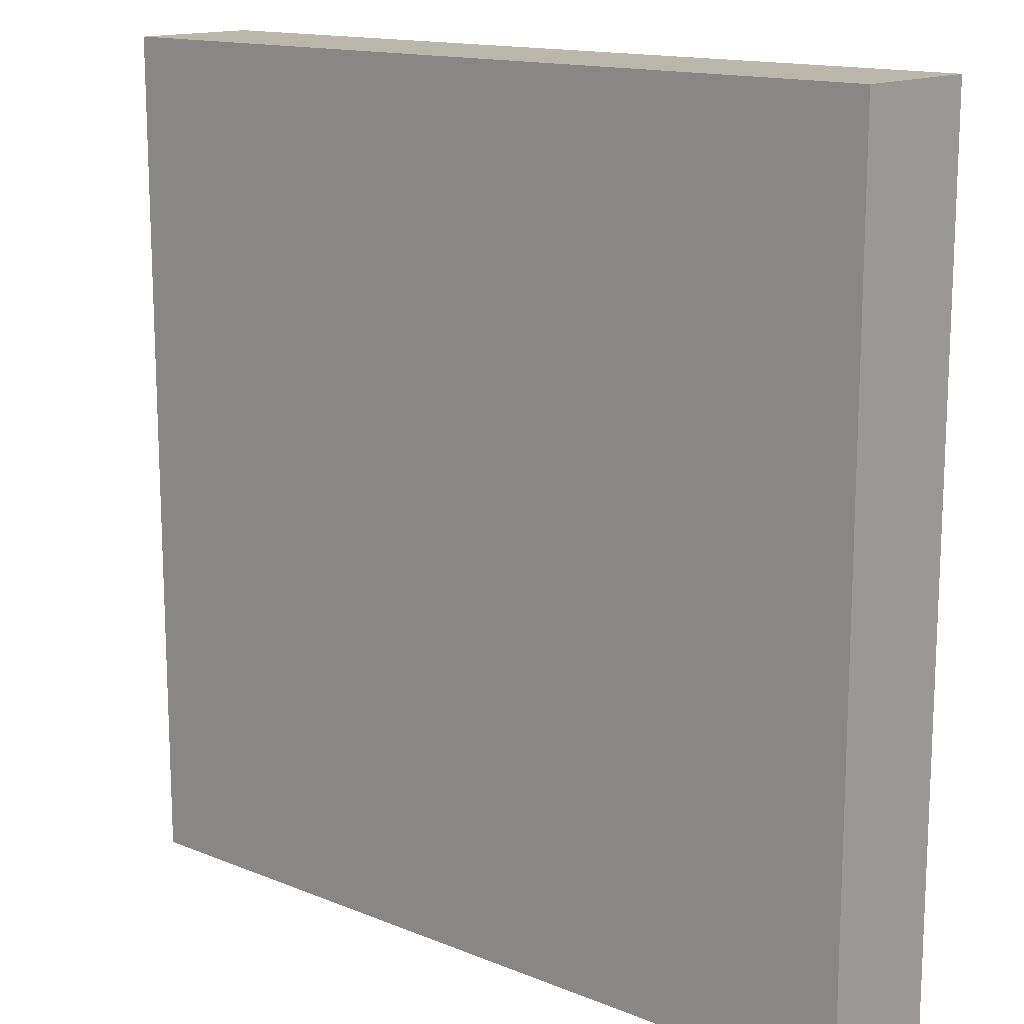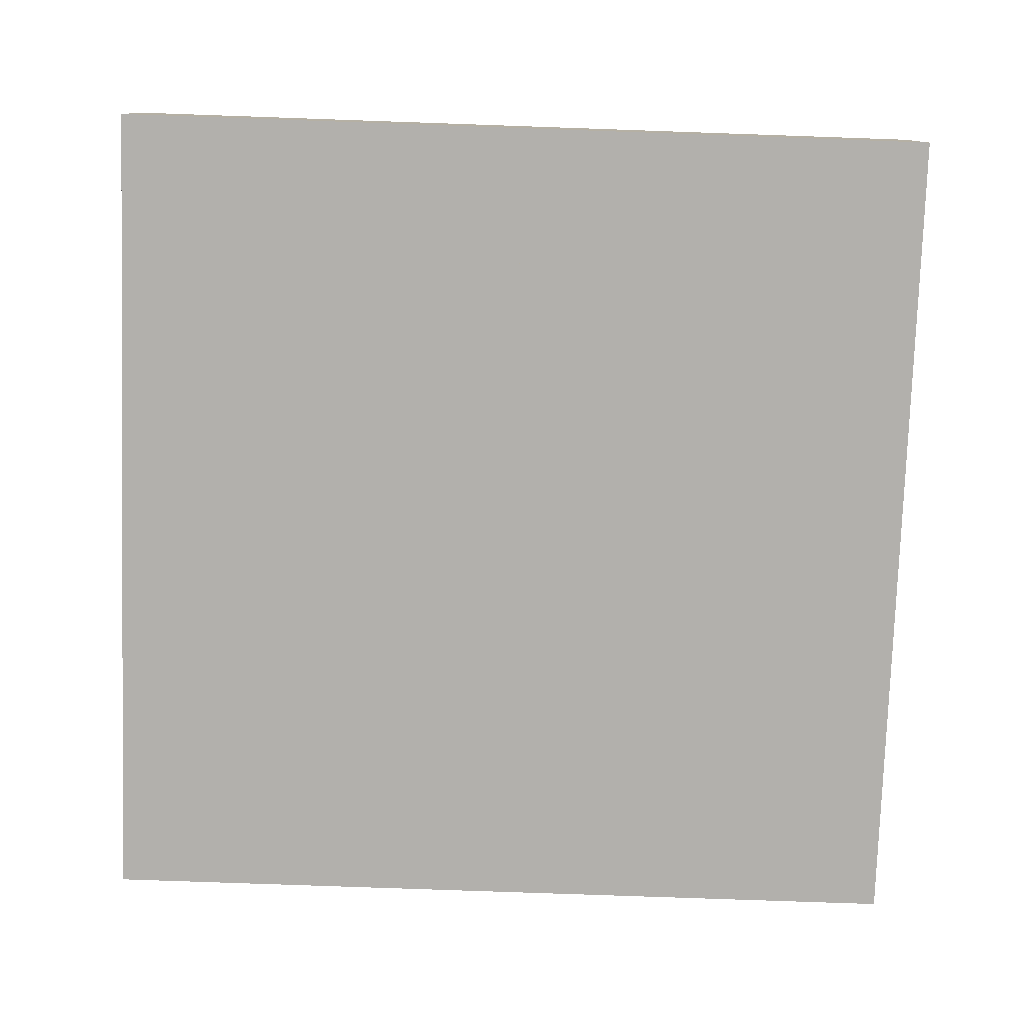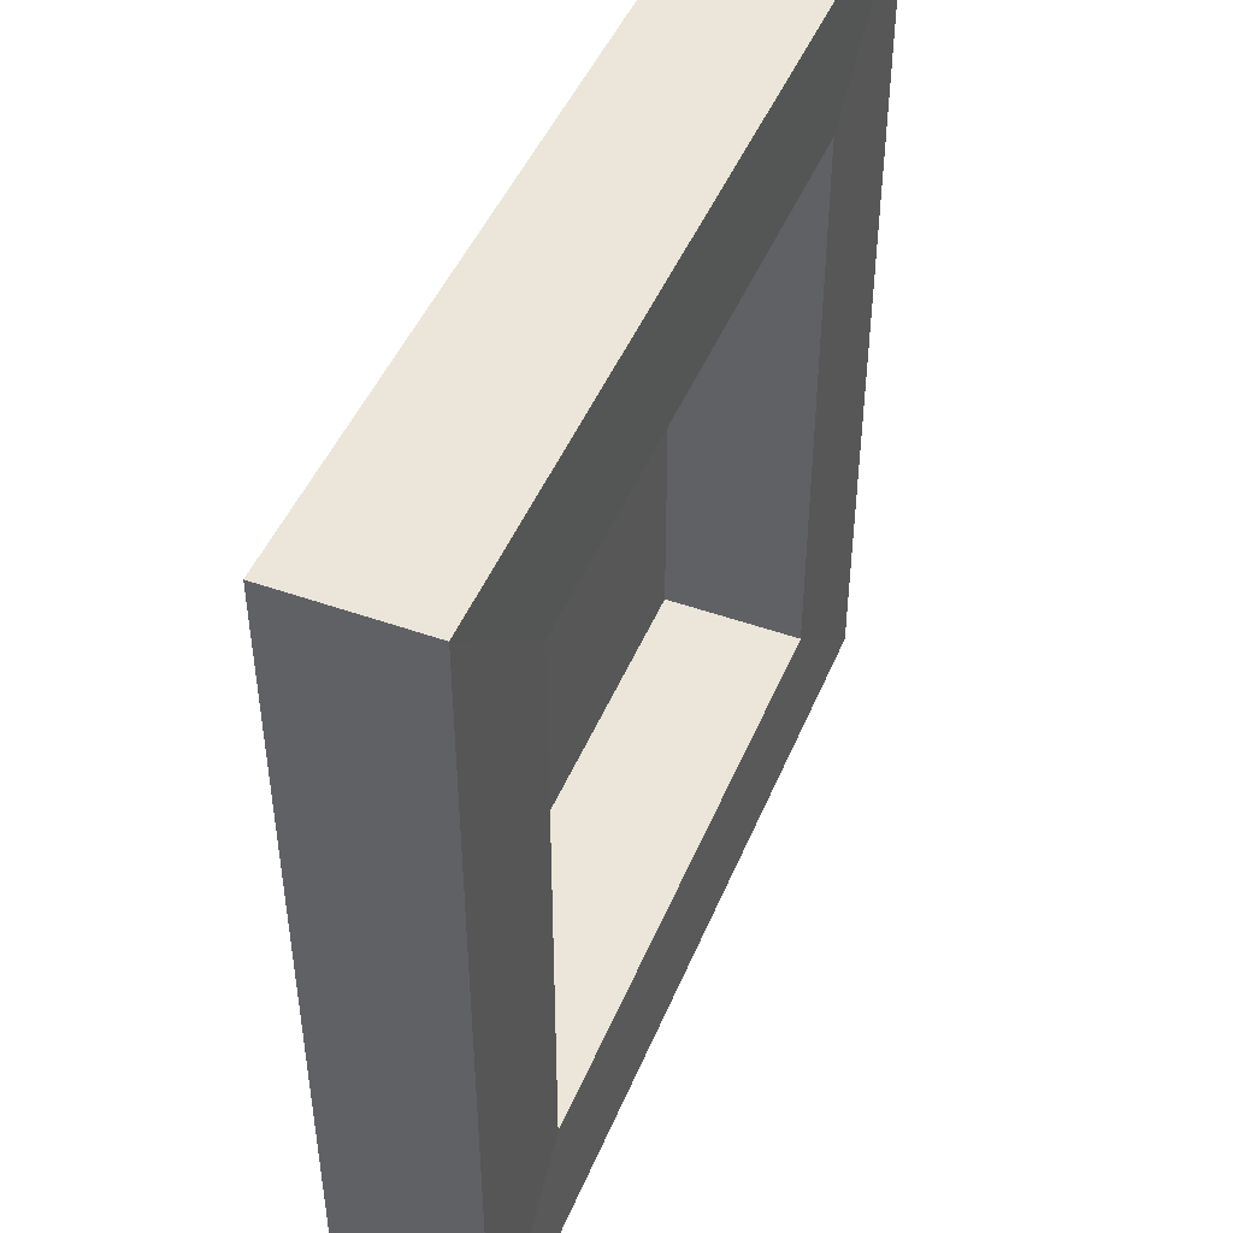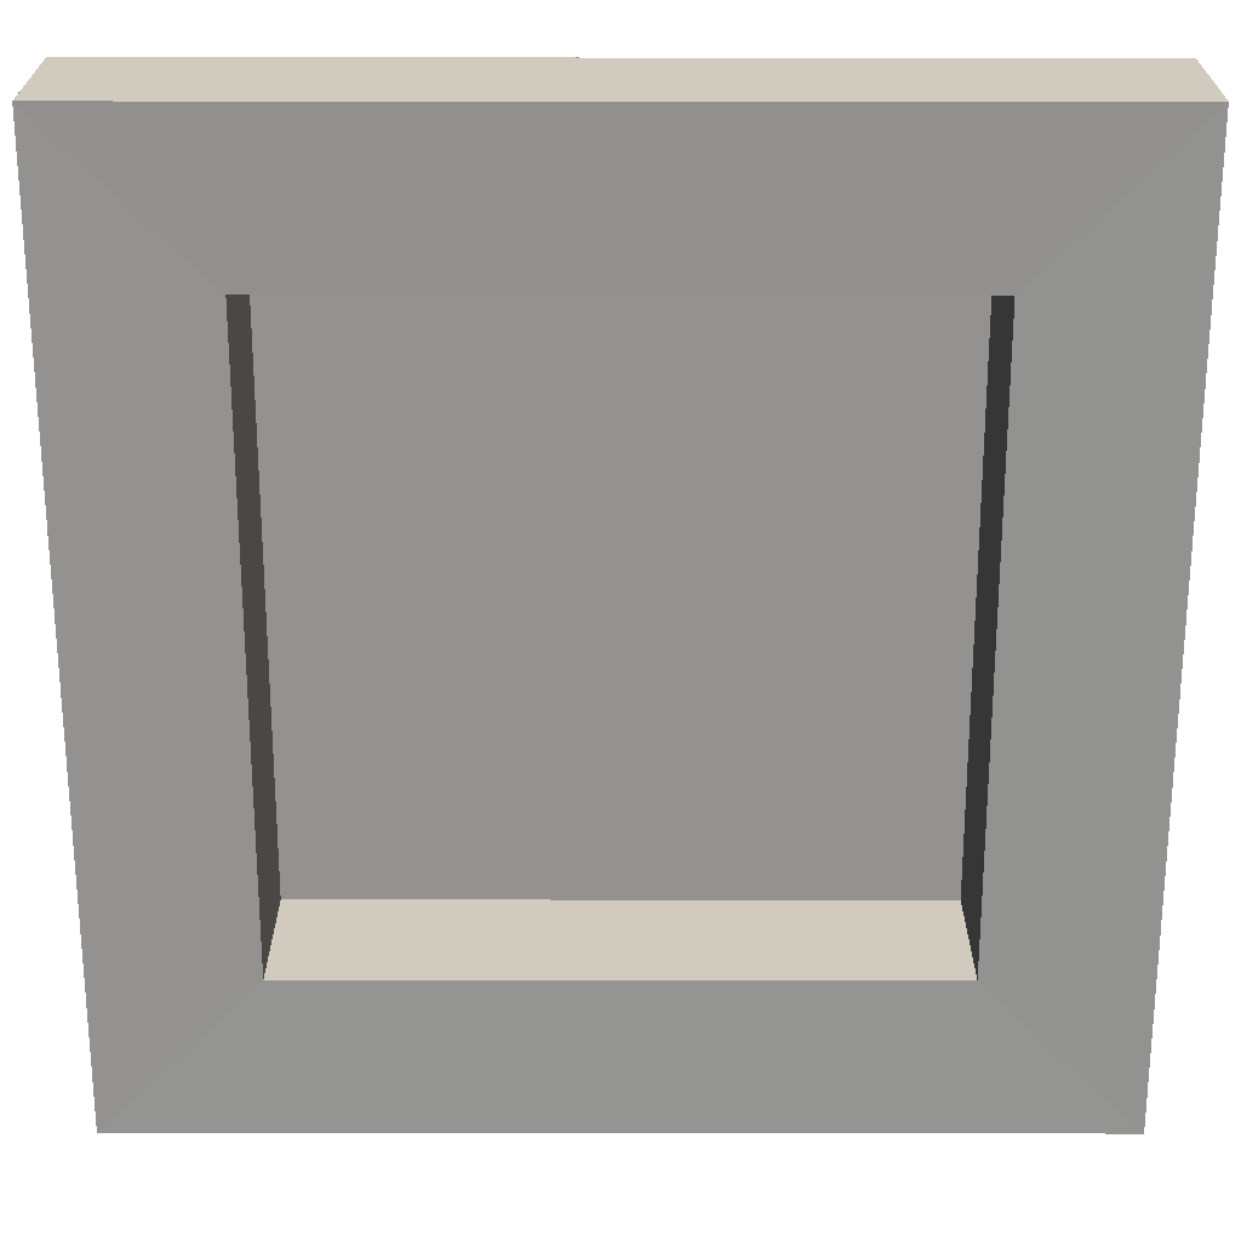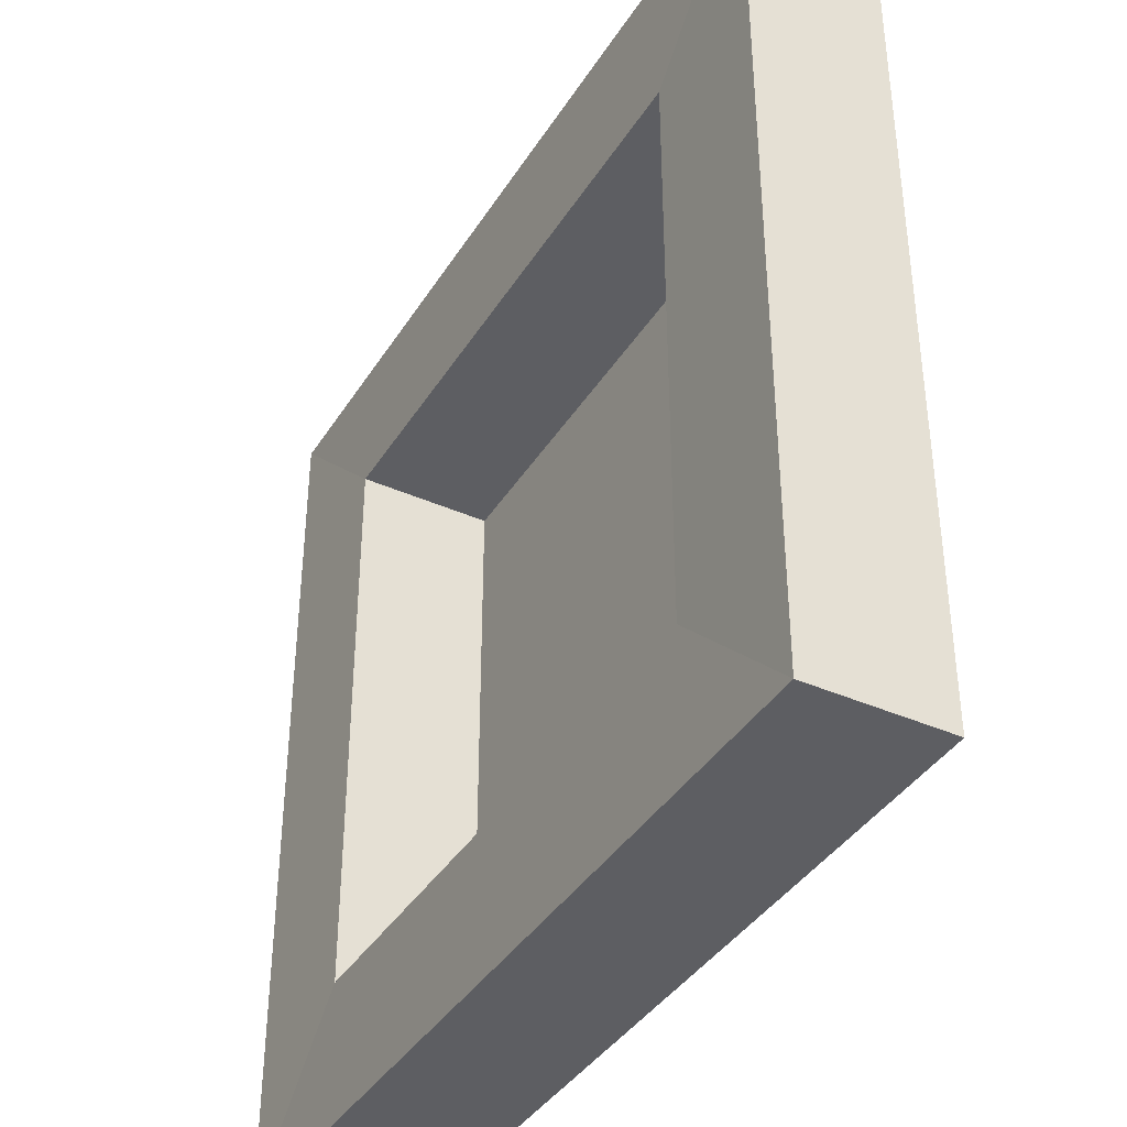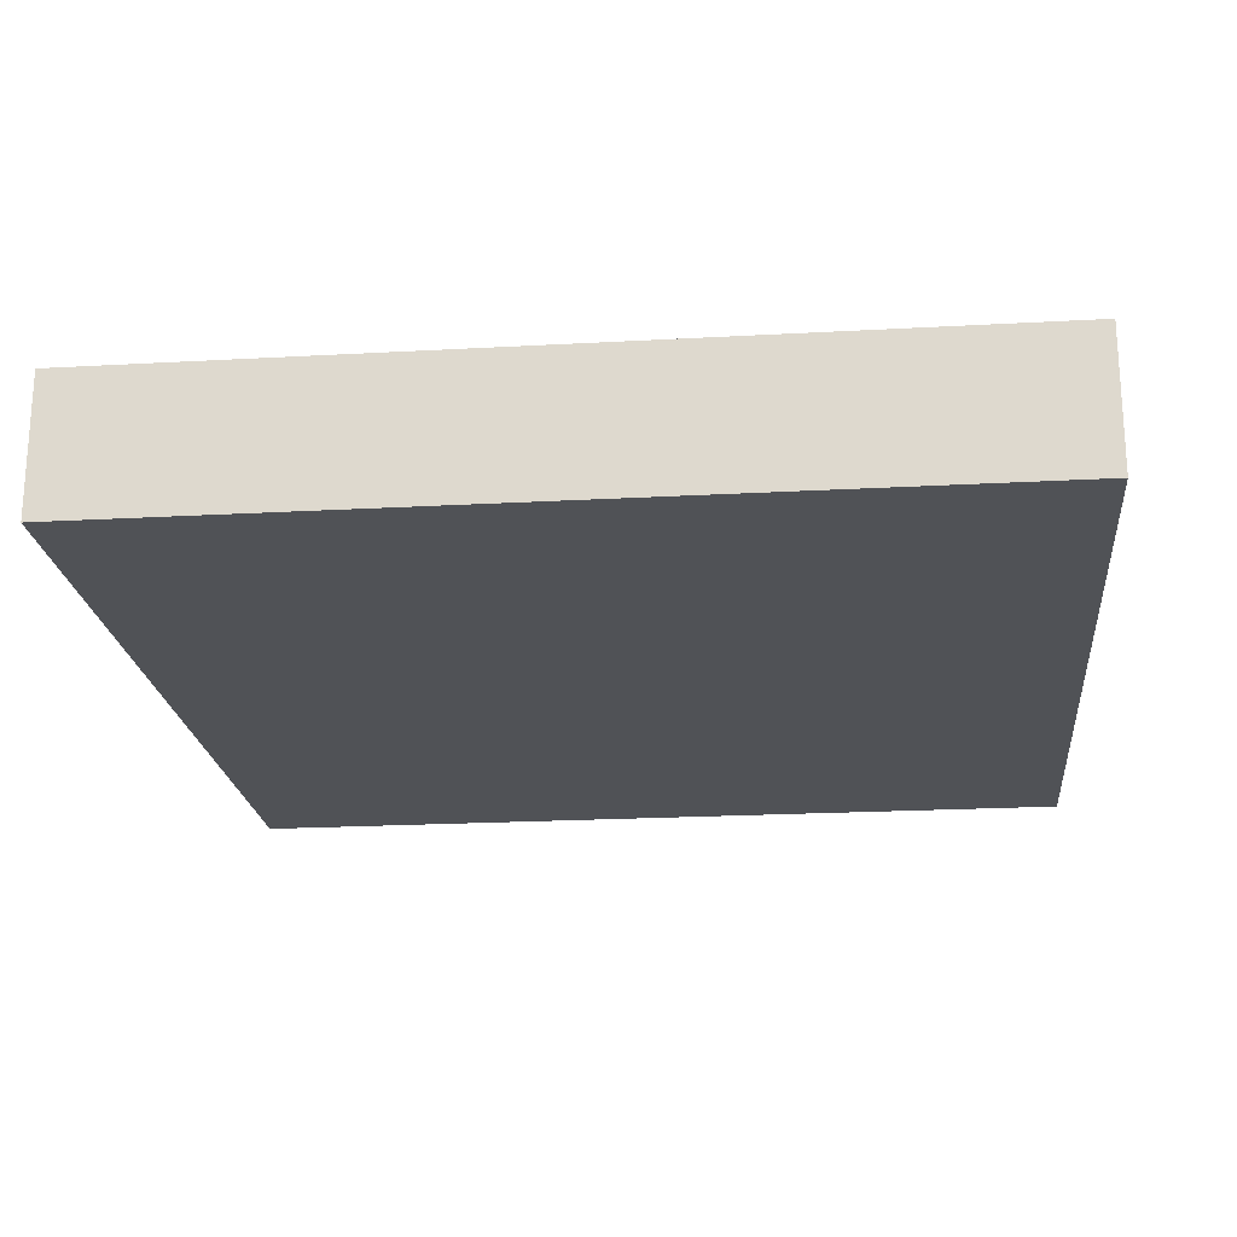
<metadata>
{"format":"obj","ext":"obj","renderer":"f3d","projection":"perspective","resolution":1024,"background":"white","views":[{"elev":14.5,"azim":41.3,"up":"+Z"},{"elev":-78.6,"azim":178.0,"up":"+Y"},{"elev":46.8,"azim":112.0,"up":"+Z"},{"elev":23.6,"azim":-179.9,"up":"+Z"},{"elev":-39.2,"azim":-119.0,"up":"+Z"},{"elev":-21.1,"azim":5.7,"up":"+Y"}]}
</metadata>
<code>
o 平面
v -5 0 5
v 5 0 5
v -5 0 -5
v 5 0 -5
v -7.5 0 7.5
v 7.5 0 7.5
v -7.5 0 -7.5
v 7.5 0 -7.5
v -7.5 2.358 7.5
v 7.5 2.358 7.5
v -7.5 2.358 -7.5
v 7.5 2.358 -7.5
v -5 2.329 5
v 5 2.329 5
v -5 2.329 -5
v 5 2.329 -5
f 3 4 16 15
f 6 8 12 10
f 4 3 7 8
f 1 2 6 5
f 2 4 8 6
f 3 1 5 7
f 4 3 1 2
f 7 5 9 11
f 8 7 11 12
f 5 6 10 9
f 2 1 13 14
f 4 2 14 16
f 1 3 15 13
f 9 10 14 13
f 14 10 12 16
f 16 12 11 15
f 15 11 9 13

</code>
